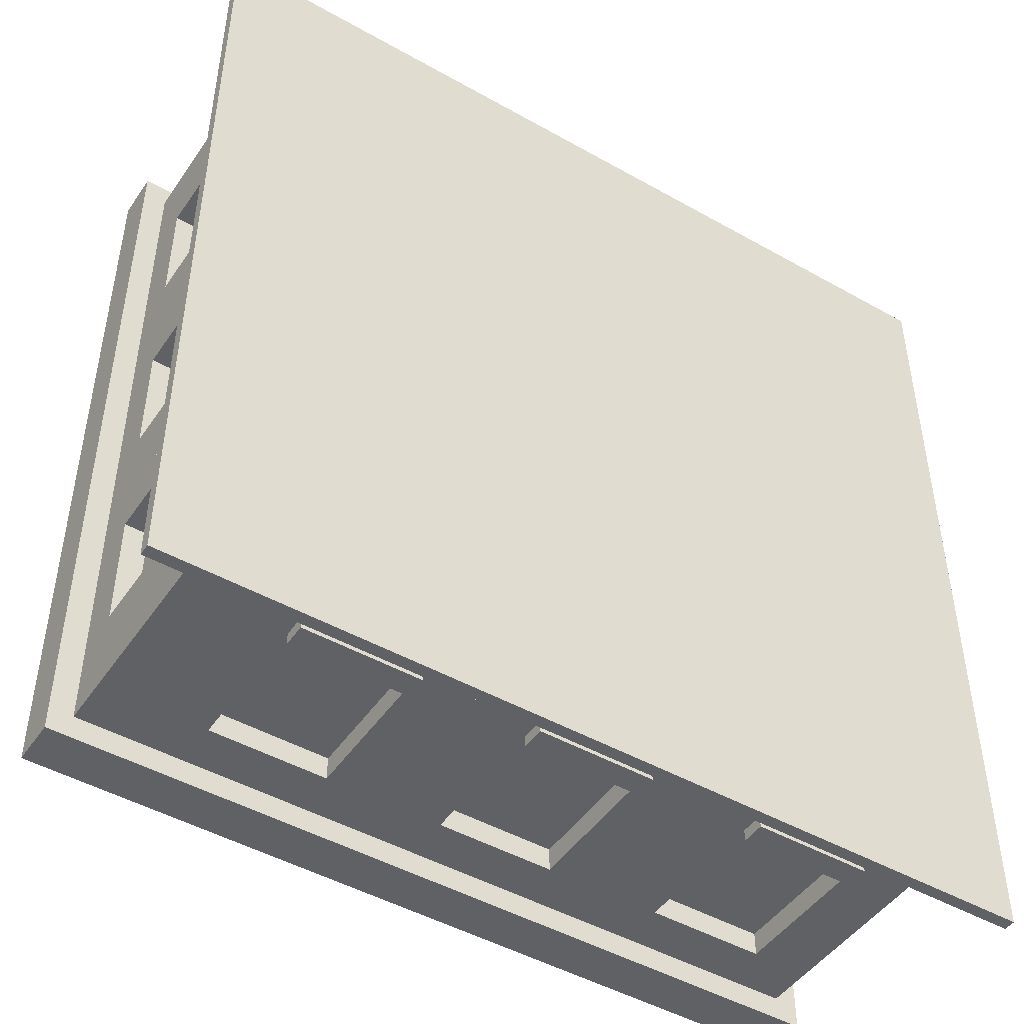
<metadata>
{"format":"obj","ext":"obj","renderer":"f3d","projection":"perspective","resolution":1024,"background":"white","views":[{"elev":-47.2,"azim":-32.6,"up":"+Z"}]}
</metadata>
<code>
o
v 2.9 2 -2.7
v 2.9 2 -10.1
v 2.9 2.1 -2.7
v 2.9 2.1 -10.1
v 3.2 4.3 -3
v 3.2 4.3 -9.8
v 3.2 4.7 -3
v 3.2 4.7 -9.8
v 3.3 2.5 -3.9
v 3.3 2.5 -4.9
v 3.3 2.5 -5.9
v 3.3 2.5 -6.9
v 3.3 2.5 -7.9
v 3.3 2.5 -8.9
v 3.3 2.7 -3.9
v 3.3 2.7 -4.9
v 3.3 2.7 -5.9
v 3.3 2.7 -6.9
v 3.3 2.7 -7.9
v 3.3 2.7 -8.9
v 3.4 2.1 -3.2
v 3.4 2.1 -9.6
v 3.4 2.5 -3.9
v 3.4 2.5 -4.9
v 3.4 2.5 -5.9
v 3.4 2.5 -6.9
v 3.4 2.5 -7.9
v 3.4 2.5 -8.9
v 3.4 2.7 -3.9
v 3.4 2.7 -4.9
v 3.4 2.7 -5.9
v 3.4 2.7 -6.9
v 3.4 2.7 -7.9
v 3.4 2.7 -8.9
v 3.4 3.9 -3.9
v 3.4 3.9 -4.9
v 3.4 3.9 -5.9
v 3.4 3.9 -6.9
v 3.4 3.9 -7.9
v 3.4 3.9 -8.9
v 3.4 4.3 -3.2
v 3.4 4.3 -9.6
v 3.6 2.7 -3.9
v 3.6 2.7 -4.9
v 3.6 2.7 -5.9
v 3.6 2.7 -6.9
v 3.6 2.7 -7.9
v 3.6 2.7 -8.9
v 3.6 3.9 -3.9
v 3.6 3.9 -4.9
v 3.6 3.9 -5.9
v 3.6 3.9 -6.9
v 3.6 3.9 -7.9
v 3.6 3.9 -8.9
v 3.9 2.1 -2.9
v 3.9 2.1 -3.2
v 3.9 2.2 -2.9
v 3.9 2.2 -3.1
v 3.9 2.2 -3.2
v 3.9 4.1 -3.1
v 3.9 4.1 -3.2
v 4.3 2.5 -9.6
v 4.3 2.5 -9.7
v 4.3 2.7 -9.6
v 4.3 2.7 -9.7
v 5.1 2.2 -3.1
v 5.1 2.2 -3.4
v 5.1 3.9 -3.1
v 5.1 3.9 -3.4
v 5.3 2.7 -9.4
v 5.3 2.7 -9.6
v 5.3 3.9 -9.4
v 5.3 3.9 -9.6
v 6.1 2.5 -3.1
v 6.1 2.5 -3.2
v 6.1 2.7 -3.1
v 6.1 2.7 -3.2
v 6.3 2.5 -9.6
v 6.3 2.5 -9.7
v 6.3 2.7 -9.6
v 6.3 2.7 -9.7
v 7.1 2.7 -3.2
v 7.1 2.7 -3.4
v 7.1 3.9 -3.2
v 7.1 3.9 -3.4
v 7.3 2.7 -9.4
v 7.3 2.7 -9.6
v 7.3 3.9 -9.4
v 7.3 3.9 -9.6
v 8.1 2.5 -3.1
v 8.1 2.5 -3.2
v 8.1 2.7 -3.1
v 8.1 2.7 -3.2
v 8.3 2.5 -9.6
v 8.3 2.5 -9.7
v 8.3 2.7 -9.6
v 8.3 2.7 -9.7
v 9.1 2.7 -3.2
v 9.1 2.7 -3.4
v 9.1 3.9 -3.2
v 9.1 3.9 -3.4
v 9.3 2.7 -9.4
v 9.3 2.7 -9.6
v 9.3 3.9 -9.4
v 9.3 3.9 -9.6
v 4.1 2.2 -3.1
v 4.1 2.2 -3.4
v 4.1 3.9 -3.1
v 4.1 3.9 -3.4
v 4.3 2.7 -9.4
v 4.3 2.7 -9.6
v 4.3 3.9 -9.4
v 4.3 3.9 -9.6
v 5.3 2.1 -2.9
v 5.3 2.1 -3.2
v 5.3 2.2 -2.9
v 5.3 2.2 -3.1
v 5.3 2.2 -3.2
v 5.3 2.5 -9.6
v 5.3 2.5 -9.7
v 5.3 2.7 -9.6
v 5.3 2.7 -9.7
v 5.3 4.1 -3.1
v 5.3 4.1 -3.2
v 6.1 2.7 -3.2
v 6.1 2.7 -3.4
v 6.1 3.9 -3.2
v 6.1 3.9 -3.4
v 6.3 2.7 -9.4
v 6.3 2.7 -9.6
v 6.3 3.9 -9.4
v 6.3 3.9 -9.6
v 7.1 2.5 -3.1
v 7.1 2.5 -3.2
v 7.1 2.7 -3.1
v 7.1 2.7 -3.2
v 7.3 2.5 -9.6
v 7.3 2.5 -9.7
v 7.3 2.7 -9.6
v 7.3 2.7 -9.7
v 8.1 2.7 -3.2
v 8.1 2.7 -3.4
v 8.1 3.9 -3.2
v 8.1 3.9 -3.4
v 8.3 2.7 -9.4
v 8.3 2.7 -9.6
v 8.3 3.9 -9.4
v 8.3 3.9 -9.6
v 9.1 2.5 -3.1
v 9.1 2.5 -3.2
v 9.1 2.7 -3.1
v 9.1 2.7 -3.2
v 9.3 2.5 -9.6
v 9.3 2.5 -9.7
v 9.3 2.7 -9.6
v 9.3 2.7 -9.7
v 9.6 2.7 -3.9
v 9.6 2.7 -4.9
v 9.6 2.7 -5.9
v 9.6 2.7 -6.9
v 9.6 2.7 -7.9
v 9.6 2.7 -8.9
v 9.6 3.9 -3.9
v 9.6 3.9 -4.9
v 9.6 3.9 -5.9
v 9.6 3.9 -6.9
v 9.6 3.9 -7.9
v 9.6 3.9 -8.9
v 9.8 2.1 -3.2
v 9.8 2.1 -9.6
v 9.8 2.5 -3.9
v 9.8 2.5 -4.9
v 9.8 2.5 -5.9
v 9.8 2.5 -6.9
v 9.8 2.5 -7.9
v 9.8 2.5 -8.9
v 9.8 2.7 -3.9
v 9.8 2.7 -4.9
v 9.8 2.7 -5.9
v 9.8 2.7 -6.9
v 9.8 2.7 -7.9
v 9.8 2.7 -8.9
v 9.8 3.9 -3.9
v 9.8 3.9 -4.9
v 9.8 3.9 -5.9
v 9.8 3.9 -6.9
v 9.8 3.9 -7.9
v 9.8 3.9 -8.9
v 9.8 4.3 -3.2
v 9.8 4.3 -9.6
v 9.9 2.5 -3.9
v 9.9 2.5 -4.9
v 9.9 2.5 -5.9
v 9.9 2.5 -6.9
v 9.9 2.5 -7.9
v 9.9 2.5 -8.9
v 9.9 2.7 -3.9
v 9.9 2.7 -4.9
v 9.9 2.7 -5.9
v 9.9 2.7 -6.9
v 9.9 2.7 -7.9
v 9.9 2.7 -8.9
v 10 4.3 -3
v 10 4.3 -9.8
v 10 4.7 -3
v 10 4.7 -9.8
v 10.3 2 -2.7
v 10.3 2 -10.1
v 10.3 2.1 -2.7
v 10.3 2.1 -10.1
v 2.9 2 -2.7
v 2.9 2.1 -2.7
v 10.3 2 -2.7
v 10.3 2.1 -2.7
v 3.9 2.1 -2.9
v 3.9 2.2 -2.9
v 5.3 2.1 -2.9
v 5.3 2.2 -2.9
v 3.2 4.3 -3
v 3.2 4.7 -3
v 10 4.3 -3
v 10 4.7 -3
v 3.9 2.2 -3.1
v 3.9 4.1 -3.1
v 4.1 2.2 -3.1
v 4.1 3.9 -3.1
v 5.1 2.2 -3.1
v 5.1 3.9 -3.1
v 5.3 2.2 -3.1
v 5.3 4.1 -3.1
v 6.1 2.5 -3.1
v 6.1 2.7 -3.1
v 7.1 2.5 -3.1
v 7.1 2.7 -3.1
v 8.1 2.5 -3.1
v 8.1 2.7 -3.1
v 9.1 2.5 -3.1
v 9.1 2.7 -3.1
v 3.4 2.1 -3.2
v 3.4 4.3 -3.2
v 3.9 2.1 -3.2
v 3.9 2.2 -3.2
v 3.9 4.1 -3.2
v 5.3 2.1 -3.2
v 5.3 2.2 -3.2
v 5.3 4.1 -3.2
v 6.1 2.5 -3.2
v 6.1 2.7 -3.2
v 6.1 3.9 -3.2
v 7.1 2.5 -3.2
v 7.1 2.7 -3.2
v 7.1 3.9 -3.2
v 8.1 2.5 -3.2
v 8.1 2.7 -3.2
v 8.1 3.9 -3.2
v 9.1 2.5 -3.2
v 9.1 2.7 -3.2
v 9.1 3.9 -3.2
v 9.8 2.1 -3.2
v 9.8 4.3 -3.2
v 4.1 2.2 -3.4
v 4.1 3.9 -3.4
v 5.1 2.2 -3.4
v 5.1 3.9 -3.4
v 6.1 2.7 -3.4
v 6.1 3.9 -3.4
v 7.1 2.7 -3.4
v 7.1 3.9 -3.4
v 8.1 2.7 -3.4
v 8.1 3.9 -3.4
v 9.1 2.7 -3.4
v 9.1 3.9 -3.4
v 3.3 2.5 -3.9
v 3.3 2.7 -3.9
v 3.4 2.5 -3.9
v 3.4 2.7 -3.9
v 9.8 2.5 -3.9
v 9.8 2.7 -3.9
v 9.9 2.5 -3.9
v 9.9 2.7 -3.9
v 3.4 2.7 -4.9
v 3.4 3.9 -4.9
v 3.6 2.7 -4.9
v 3.6 3.9 -4.9
v 9.6 2.7 -4.9
v 9.6 3.9 -4.9
v 9.8 2.7 -4.9
v 9.8 3.9 -4.9
v 3.3 2.5 -5.9
v 3.3 2.7 -5.9
v 3.4 2.5 -5.9
v 3.4 2.7 -5.9
v 9.8 2.5 -5.9
v 9.8 2.7 -5.9
v 9.9 2.5 -5.9
v 9.9 2.7 -5.9
v 3.4 2.7 -6.9
v 3.4 3.9 -6.9
v 3.6 2.7 -6.9
v 3.6 3.9 -6.9
v 9.6 2.7 -6.9
v 9.6 3.9 -6.9
v 9.8 2.7 -6.9
v 9.8 3.9 -6.9
v 3.3 2.5 -7.9
v 3.3 2.7 -7.9
v 3.4 2.5 -7.9
v 3.4 2.7 -7.9
v 9.8 2.5 -7.9
v 9.8 2.7 -7.9
v 9.9 2.5 -7.9
v 9.9 2.7 -7.9
v 3.4 2.7 -8.9
v 3.4 3.9 -8.9
v 3.6 2.7 -8.9
v 3.6 3.9 -8.9
v 9.6 2.7 -8.9
v 9.6 3.9 -8.9
v 9.8 2.7 -8.9
v 9.8 3.9 -8.9
v 3.4 2.7 -3.9
v 3.4 3.9 -3.9
v 3.6 2.7 -3.9
v 3.6 3.9 -3.9
v 9.6 2.7 -3.9
v 9.6 3.9 -3.9
v 9.8 2.7 -3.9
v 9.8 3.9 -3.9
v 3.3 2.5 -4.9
v 3.3 2.7 -4.9
v 3.4 2.5 -4.9
v 3.4 2.7 -4.9
v 9.8 2.5 -4.9
v 9.8 2.7 -4.9
v 9.9 2.5 -4.9
v 9.9 2.7 -4.9
v 3.4 2.7 -5.9
v 3.4 3.9 -5.9
v 3.6 2.7 -5.9
v 3.6 3.9 -5.9
v 9.6 2.7 -5.9
v 9.6 3.9 -5.9
v 9.8 2.7 -5.9
v 9.8 3.9 -5.9
v 3.3 2.5 -6.9
v 3.3 2.7 -6.9
v 3.4 2.5 -6.9
v 3.4 2.7 -6.9
v 9.8 2.5 -6.9
v 9.8 2.7 -6.9
v 9.9 2.5 -6.9
v 9.9 2.7 -6.9
v 3.4 2.7 -7.9
v 3.4 3.9 -7.9
v 3.6 2.7 -7.9
v 3.6 3.9 -7.9
v 9.6 2.7 -7.9
v 9.6 3.9 -7.9
v 9.8 2.7 -7.9
v 9.8 3.9 -7.9
v 3.3 2.5 -8.9
v 3.3 2.7 -8.9
v 3.4 2.5 -8.9
v 3.4 2.7 -8.9
v 9.8 2.5 -8.9
v 9.8 2.7 -8.9
v 9.9 2.5 -8.9
v 9.9 2.7 -8.9
v 4.3 2.7 -9.4
v 4.3 3.9 -9.4
v 5.3 2.7 -9.4
v 5.3 3.9 -9.4
v 6.3 2.7 -9.4
v 6.3 3.9 -9.4
v 7.3 2.7 -9.4
v 7.3 3.9 -9.4
v 8.3 2.7 -9.4
v 8.3 3.9 -9.4
v 9.3 2.7 -9.4
v 9.3 3.9 -9.4
v 3.4 2.1 -9.6
v 3.4 4.3 -9.6
v 4.3 2.5 -9.6
v 4.3 2.7 -9.6
v 4.3 3.9 -9.6
v 5.3 2.5 -9.6
v 5.3 2.7 -9.6
v 5.3 3.9 -9.6
v 6.3 2.5 -9.6
v 6.3 2.7 -9.6
v 6.3 3.9 -9.6
v 7.3 2.5 -9.6
v 7.3 2.7 -9.6
v 7.3 3.9 -9.6
v 8.3 2.5 -9.6
v 8.3 2.7 -9.6
v 8.3 3.9 -9.6
v 9.3 2.5 -9.6
v 9.3 2.7 -9.6
v 9.3 3.9 -9.6
v 9.8 2.1 -9.6
v 9.8 4.3 -9.6
v 4.3 2.5 -9.7
v 4.3 2.7 -9.7
v 5.3 2.5 -9.7
v 5.3 2.7 -9.7
v 6.3 2.5 -9.7
v 6.3 2.7 -9.7
v 7.3 2.5 -9.7
v 7.3 2.7 -9.7
v 8.3 2.5 -9.7
v 8.3 2.7 -9.7
v 9.3 2.5 -9.7
v 9.3 2.7 -9.7
v 3.2 4.3 -9.8
v 3.2 4.7 -9.8
v 10 4.3 -9.8
v 10 4.7 -9.8
v 2.9 2 -10.1
v 2.9 2.1 -10.1
v 10.3 2 -10.1
v 10.3 2.1 -10.1
v 2.9 2 -2.7
v 10.3 2 -2.7
v 2.9 2 -10.1
v 10.3 2 -10.1
v 6.1 2.5 -3.1
v 7.1 2.5 -3.1
v 8.1 2.5 -3.1
v 9.1 2.5 -3.1
v 6.1 2.5 -3.2
v 7.1 2.5 -3.2
v 8.1 2.5 -3.2
v 9.1 2.5 -3.2
v 3.3 2.5 -3.9
v 3.4 2.5 -3.9
v 9.8 2.5 -3.9
v 9.9 2.5 -3.9
v 3.3 2.5 -4.9
v 3.4 2.5 -4.9
v 9.8 2.5 -4.9
v 9.9 2.5 -4.9
v 3.3 2.5 -5.9
v 3.4 2.5 -5.9
v 9.8 2.5 -5.9
v 9.9 2.5 -5.9
v 3.3 2.5 -6.9
v 3.4 2.5 -6.9
v 9.8 2.5 -6.9
v 9.9 2.5 -6.9
v 3.3 2.5 -7.9
v 3.4 2.5 -7.9
v 9.8 2.5 -7.9
v 9.9 2.5 -7.9
v 3.3 2.5 -8.9
v 3.4 2.5 -8.9
v 9.8 2.5 -8.9
v 9.9 2.5 -8.9
v 4.3 2.5 -9.6
v 5.3 2.5 -9.6
v 6.3 2.5 -9.6
v 7.3 2.5 -9.6
v 8.3 2.5 -9.6
v 9.3 2.5 -9.6
v 4.3 2.5 -9.7
v 5.3 2.5 -9.7
v 6.3 2.5 -9.7
v 7.3 2.5 -9.7
v 8.3 2.5 -9.7
v 9.3 2.5 -9.7
v 4.1 3.9 -3.1
v 5.1 3.9 -3.1
v 6.1 3.9 -3.2
v 7.1 3.9 -3.2
v 8.1 3.9 -3.2
v 9.1 3.9 -3.2
v 4.1 3.9 -3.4
v 5.1 3.9 -3.4
v 6.1 3.9 -3.4
v 7.1 3.9 -3.4
v 8.1 3.9 -3.4
v 9.1 3.9 -3.4
v 3.4 3.9 -3.9
v 3.6 3.9 -3.9
v 9.6 3.9 -3.9
v 9.8 3.9 -3.9
v 3.4 3.9 -4.9
v 3.6 3.9 -4.9
v 9.6 3.9 -4.9
v 9.8 3.9 -4.9
v 3.4 3.9 -5.9
v 3.6 3.9 -5.9
v 9.6 3.9 -5.9
v 9.8 3.9 -5.9
v 3.4 3.9 -6.9
v 3.6 3.9 -6.9
v 9.6 3.9 -6.9
v 9.8 3.9 -6.9
v 3.4 3.9 -7.9
v 3.6 3.9 -7.9
v 9.6 3.9 -7.9
v 9.8 3.9 -7.9
v 3.4 3.9 -8.9
v 3.6 3.9 -8.9
v 9.6 3.9 -8.9
v 9.8 3.9 -8.9
v 4.3 3.9 -9.4
v 5.3 3.9 -9.4
v 6.3 3.9 -9.4
v 7.3 3.9 -9.4
v 8.3 3.9 -9.4
v 9.3 3.9 -9.4
v 4.3 3.9 -9.6
v 5.3 3.9 -9.6
v 6.3 3.9 -9.6
v 7.3 3.9 -9.6
v 8.3 3.9 -9.6
v 9.3 3.9 -9.6
v 3.2 4.3 -3
v 10 4.3 -3
v 3.4 4.3 -3.2
v 9.8 4.3 -3.2
v 3.4 4.3 -9.6
v 9.8 4.3 -9.6
v 3.2 4.3 -9.8
v 10 4.3 -9.8
v 2.9 2.1 -2.7
v 10.3 2.1 -2.7
v 3.9 2.1 -2.9
v 5.3 2.1 -2.9
v 3.4 2.1 -3.2
v 3.9 2.1 -3.2
v 5.3 2.1 -3.2
v 9.8 2.1 -3.2
v 3.4 2.1 -9.6
v 9.8 2.1 -9.6
v 2.9 2.1 -10.1
v 10.3 2.1 -10.1
v 3.9 2.2 -2.9
v 5.3 2.2 -2.9
v 3.9 2.2 -3.1
v 4.1 2.2 -3.1
v 5.1 2.2 -3.1
v 5.3 2.2 -3.1
v 4.1 2.2 -3.4
v 5.1 2.2 -3.4
v 6.1 2.7 -3.1
v 7.1 2.7 -3.1
v 8.1 2.7 -3.1
v 9.1 2.7 -3.1
v 6.1 2.7 -3.2
v 7.1 2.7 -3.2
v 8.1 2.7 -3.2
v 9.1 2.7 -3.2
v 6.1 2.7 -3.4
v 7.1 2.7 -3.4
v 8.1 2.7 -3.4
v 9.1 2.7 -3.4
v 3.3 2.7 -3.9
v 3.4 2.7 -3.9
v 3.6 2.7 -3.9
v 9.6 2.7 -3.9
v 9.8 2.7 -3.9
v 9.9 2.7 -3.9
v 3.3 2.7 -4.9
v 3.4 2.7 -4.9
v 3.6 2.7 -4.9
v 9.6 2.7 -4.9
v 9.8 2.7 -4.9
v 9.9 2.7 -4.9
v 3.3 2.7 -5.9
v 3.4 2.7 -5.9
v 3.6 2.7 -5.9
v 9.6 2.7 -5.9
v 9.8 2.7 -5.9
v 9.9 2.7 -5.9
v 3.3 2.7 -6.9
v 3.4 2.7 -6.9
v 3.6 2.7 -6.9
v 9.6 2.7 -6.9
v 9.8 2.7 -6.9
v 9.9 2.7 -6.9
v 3.3 2.7 -7.9
v 3.4 2.7 -7.9
v 3.6 2.7 -7.9
v 9.6 2.7 -7.9
v 9.8 2.7 -7.9
v 9.9 2.7 -7.9
v 3.3 2.7 -8.9
v 3.4 2.7 -8.9
v 3.6 2.7 -8.9
v 9.6 2.7 -8.9
v 9.8 2.7 -8.9
v 9.9 2.7 -8.9
v 4.3 2.7 -9.4
v 5.3 2.7 -9.4
v 6.3 2.7 -9.4
v 7.3 2.7 -9.4
v 8.3 2.7 -9.4
v 9.3 2.7 -9.4
v 4.3 2.7 -9.6
v 5.3 2.7 -9.6
v 6.3 2.7 -9.6
v 7.3 2.7 -9.6
v 8.3 2.7 -9.6
v 9.3 2.7 -9.6
v 4.3 2.7 -9.7
v 5.3 2.7 -9.7
v 6.3 2.7 -9.7
v 7.3 2.7 -9.7
v 8.3 2.7 -9.7
v 9.3 2.7 -9.7
v 3.9 4.1 -3.1
v 5.3 4.1 -3.1
v 3.9 4.1 -3.2
v 5.3 4.1 -3.2
v 3.2 4.7 -3
v 10 4.7 -3
v 3.4 4.7 -3.2
v 9.8 4.7 -3.2
v 3.4 4.7 -9.6
v 9.8 4.7 -9.6
v 3.2 4.7 -9.8
v 10 4.7 -9.8
f 3 2 1
f 4 2 3
f 7 6 5
f 8 6 7
f 15 10 9
f 16 10 15
f 17 12 11
f 18 12 17
f 19 14 13
f 20 14 19
f 23 22 21
f 24 22 23
f 25 22 24
f 26 22 25
f 27 22 26
f 28 22 27
f 29 23 21
f 30 25 24
f 31 25 30
f 32 27 26
f 33 27 32
f 34 22 28
f 35 29 21
f 36 31 30
f 37 31 36
f 38 33 32
f 39 33 38
f 40 22 34
f 41 37 36
f 41 40 39
f 41 35 21
f 41 39 38
f 41 38 37
f 41 36 35
f 42 22 40
f 42 40 41
f 49 44 43
f 50 44 49
f 51 46 45
f 52 46 51
f 53 48 47
f 54 48 53
f 57 56 55
f 58 56 57
f 59 56 58
f 60 59 58
f 61 59 60
f 64 63 62
f 65 63 64
f 68 67 66
f 69 67 68
f 72 71 70
f 73 71 72
f 76 75 74
f 77 75 76
f 80 79 78
f 81 79 80
f 84 83 82
f 85 83 84
f 88 87 86
f 89 87 88
f 92 91 90
f 93 91 92
f 96 95 94
f 97 95 96
f 100 99 98
f 101 99 100
f 104 103 102
f 105 103 104
f 106 107 108
f 108 107 109
f 110 111 112
f 112 111 113
f 114 115 116
f 116 115 117
f 117 115 118
f 119 120 121
f 121 120 122
f 117 118 123
f 123 118 124
f 125 126 127
f 127 126 128
f 129 130 131
f 131 130 132
f 133 134 135
f 135 134 136
f 137 138 139
f 139 138 140
f 141 142 143
f 143 142 144
f 145 146 147
f 147 146 148
f 149 150 151
f 151 150 152
f 153 154 155
f 155 154 156
f 157 158 163
f 163 158 164
f 159 160 165
f 165 160 166
f 161 162 167
f 167 162 168
f 169 170 171
f 171 170 172
f 172 170 173
f 173 170 174
f 174 170 175
f 175 170 176
f 169 171 177
f 172 173 178
f 178 173 179
f 174 175 180
f 180 175 181
f 176 170 182
f 169 177 183
f 178 179 184
f 184 179 185
f 180 181 186
f 186 181 187
f 182 170 188
f 184 185 189
f 187 188 189
f 169 183 189
f 186 187 189
f 185 186 189
f 183 184 189
f 188 170 190
f 189 188 190
f 191 192 197
f 197 192 198
f 193 194 199
f 199 194 200
f 195 196 201
f 201 196 202
f 203 204 205
f 205 204 206
f 207 208 209
f 209 208 210
f 213 212 211
f 214 212 213
f 217 216 215
f 218 216 217
f 221 220 219
f 222 220 221
f 225 224 223
f 226 224 225
f 228 224 226
f 229 228 227
f 230 224 228
f 230 228 229
f 233 232 231
f 234 232 233
f 237 236 235
f 238 236 237
f 241 240 239
f 242 240 241
f 243 240 242
f 246 240 243
f 247 245 244
f 247 246 245
f 248 246 247
f 249 246 248
f 250 247 244
f 252 246 249
f 253 251 250
f 253 252 251
f 253 250 244
f 254 252 253
f 255 246 252
f 255 252 254
f 256 253 244
f 258 246 255
f 259 257 256
f 259 258 257
f 259 256 244
f 260 240 246
f 260 258 259
f 260 246 258
f 263 262 261
f 264 262 263
f 267 266 265
f 268 266 267
f 271 270 269
f 272 270 271
f 275 274 273
f 276 274 275
f 279 278 277
f 280 278 279
f 283 282 281
f 284 282 283
f 287 286 285
f 288 286 287
f 291 290 289
f 292 290 291
f 295 294 293
f 296 294 295
f 299 298 297
f 300 298 299
f 303 302 301
f 304 302 303
f 307 306 305
f 308 306 307
f 311 310 309
f 312 310 311
f 315 314 313
f 316 314 315
f 319 318 317
f 320 318 319
f 321 322 323
f 323 322 324
f 325 326 327
f 327 326 328
f 329 330 331
f 331 330 332
f 333 334 335
f 335 334 336
f 337 338 339
f 339 338 340
f 341 342 343
f 343 342 344
f 345 346 347
f 347 346 348
f 349 350 351
f 351 350 352
f 353 354 355
f 355 354 356
f 357 358 359
f 359 358 360
f 361 362 363
f 363 362 364
f 365 366 367
f 367 366 368
f 369 370 371
f 371 370 372
f 373 374 375
f 375 374 376
f 377 378 379
f 379 378 380
f 381 382 383
f 383 382 384
f 384 382 385
f 381 383 386
f 385 382 388
f 386 387 389
f 387 388 389
f 381 386 389
f 389 388 390
f 388 382 391
f 390 388 391
f 381 389 392
f 391 382 394
f 392 393 395
f 393 394 395
f 381 392 395
f 395 394 396
f 394 382 397
f 396 394 397
f 381 395 398
f 397 382 400
f 398 399 401
f 399 400 401
f 381 398 401
f 400 382 402
f 401 400 402
f 403 404 405
f 405 404 406
f 407 408 409
f 409 408 410
f 411 412 413
f 413 412 414
f 415 416 417
f 417 416 418
f 419 420 421
f 421 420 422
f 425 424 423
f 426 424 425
f 431 428 427
f 432 428 431
f 433 430 429
f 434 430 433
f 439 436 435
f 440 436 439
f 441 438 437
f 442 438 441
f 447 444 443
f 448 444 447
f 449 446 445
f 450 446 449
f 455 452 451
f 456 452 455
f 457 454 453
f 458 454 457
f 465 460 459
f 466 460 465
f 467 462 461
f 468 462 467
f 469 464 463
f 470 464 469
f 477 472 471
f 478 472 477
f 479 474 473
f 480 474 479
f 481 476 475
f 482 476 481
f 487 484 483
f 488 484 487
f 489 486 485
f 490 486 489
f 495 492 491
f 496 492 495
f 497 494 493
f 498 494 497
f 503 500 499
f 504 500 503
f 505 502 501
f 506 502 505
f 513 508 507
f 514 508 513
f 515 510 509
f 516 510 515
f 517 512 511
f 518 512 517
f 521 520 519
f 522 520 521
f 523 521 519
f 524 520 522
f 525 523 519
f 525 524 523
f 526 520 524
f 526 524 525
f 527 528 529
f 529 528 530
f 527 529 531
f 531 529 532
f 530 528 533
f 533 528 534
f 527 531 535
f 534 528 536
f 527 535 537
f 535 536 537
f 536 528 538
f 537 536 538
f 539 540 541
f 541 540 542
f 542 540 543
f 543 540 544
f 542 543 545
f 545 543 546
f 547 548 551
f 551 548 552
f 549 550 553
f 553 550 554
f 551 552 555
f 555 552 556
f 553 554 557
f 557 554 558
f 560 561 565
f 559 560 565
f 565 561 566
f 566 561 567
f 563 564 568
f 562 563 568
f 568 564 569
f 569 564 570
f 571 572 577
f 572 573 577
f 577 573 578
f 578 573 579
f 575 576 580
f 574 575 580
f 580 576 581
f 581 576 582
f 583 584 589
f 584 585 589
f 589 585 590
f 590 585 591
f 587 588 592
f 586 587 592
f 592 588 593
f 593 588 594
f 595 596 601
f 601 596 602
f 597 598 603
f 603 598 604
f 599 600 605
f 605 600 606
f 601 602 607
f 607 602 608
f 603 604 609
f 609 604 610
f 605 606 611
f 611 606 612
f 613 614 615
f 615 614 616
f 617 618 619
f 619 618 620
f 617 619 621
f 619 620 621
f 620 618 622
f 621 620 622
f 617 621 623
f 621 622 623
f 622 618 624
f 623 622 624

</code>
